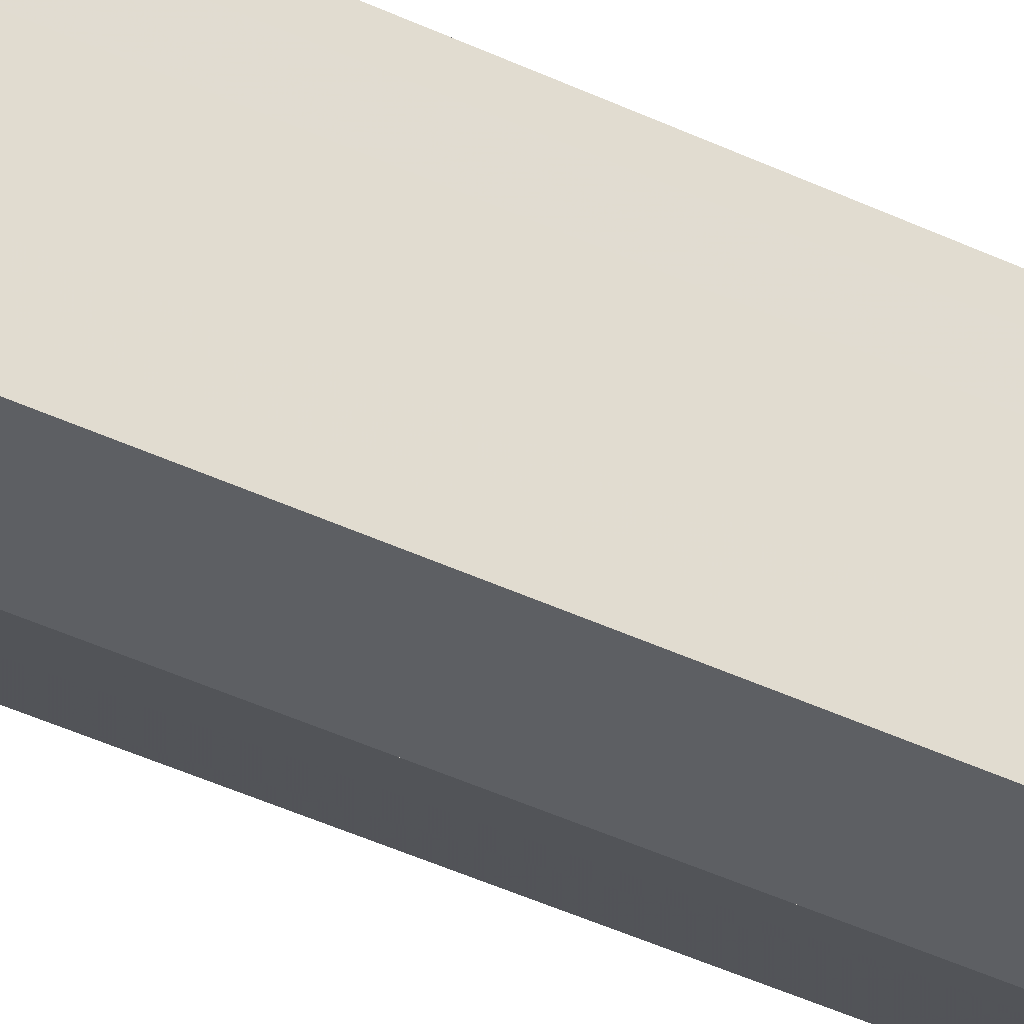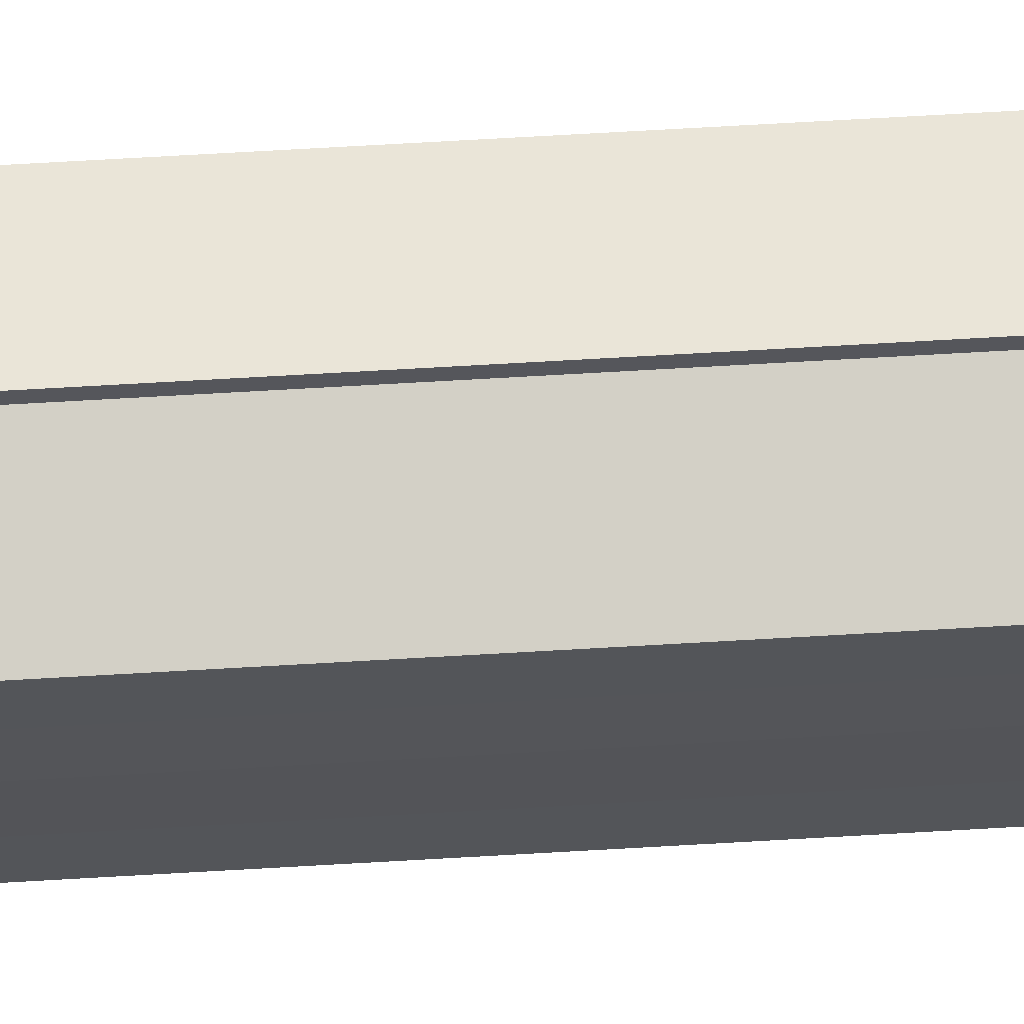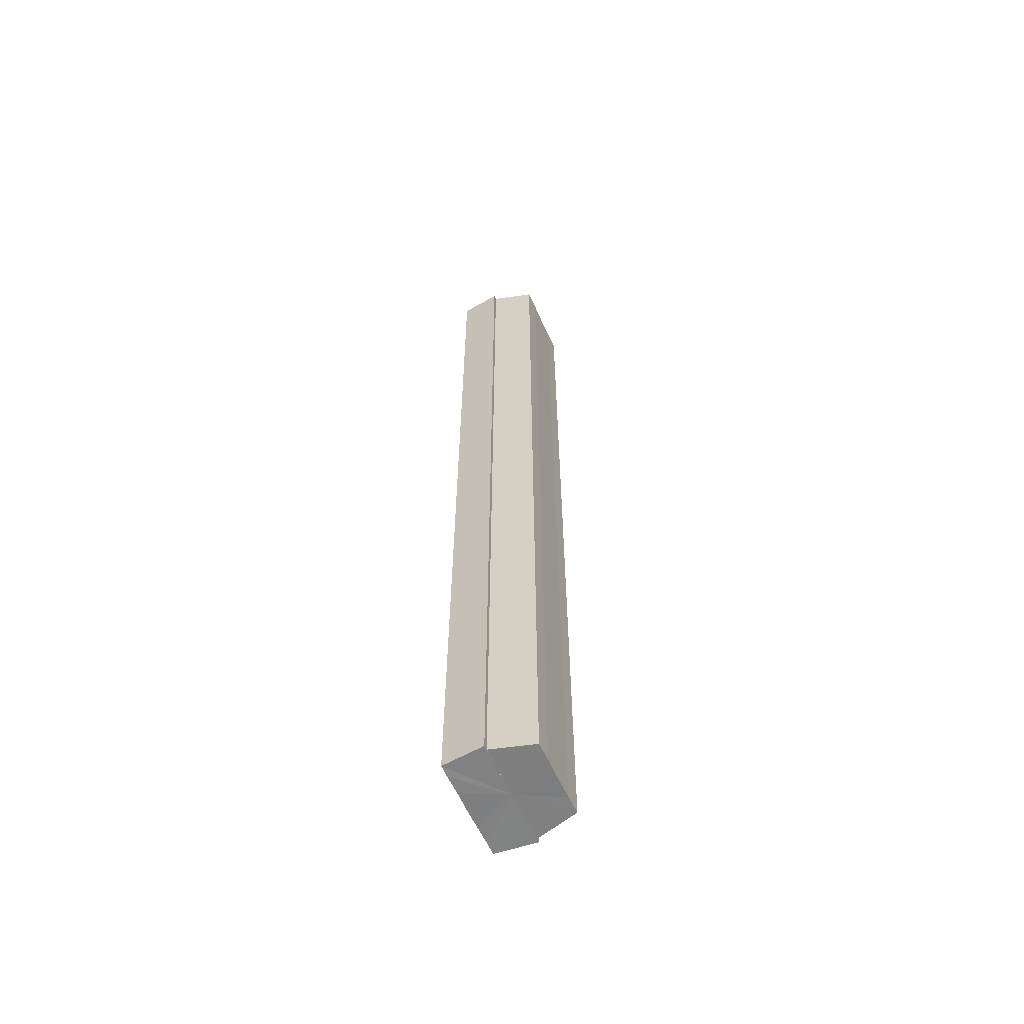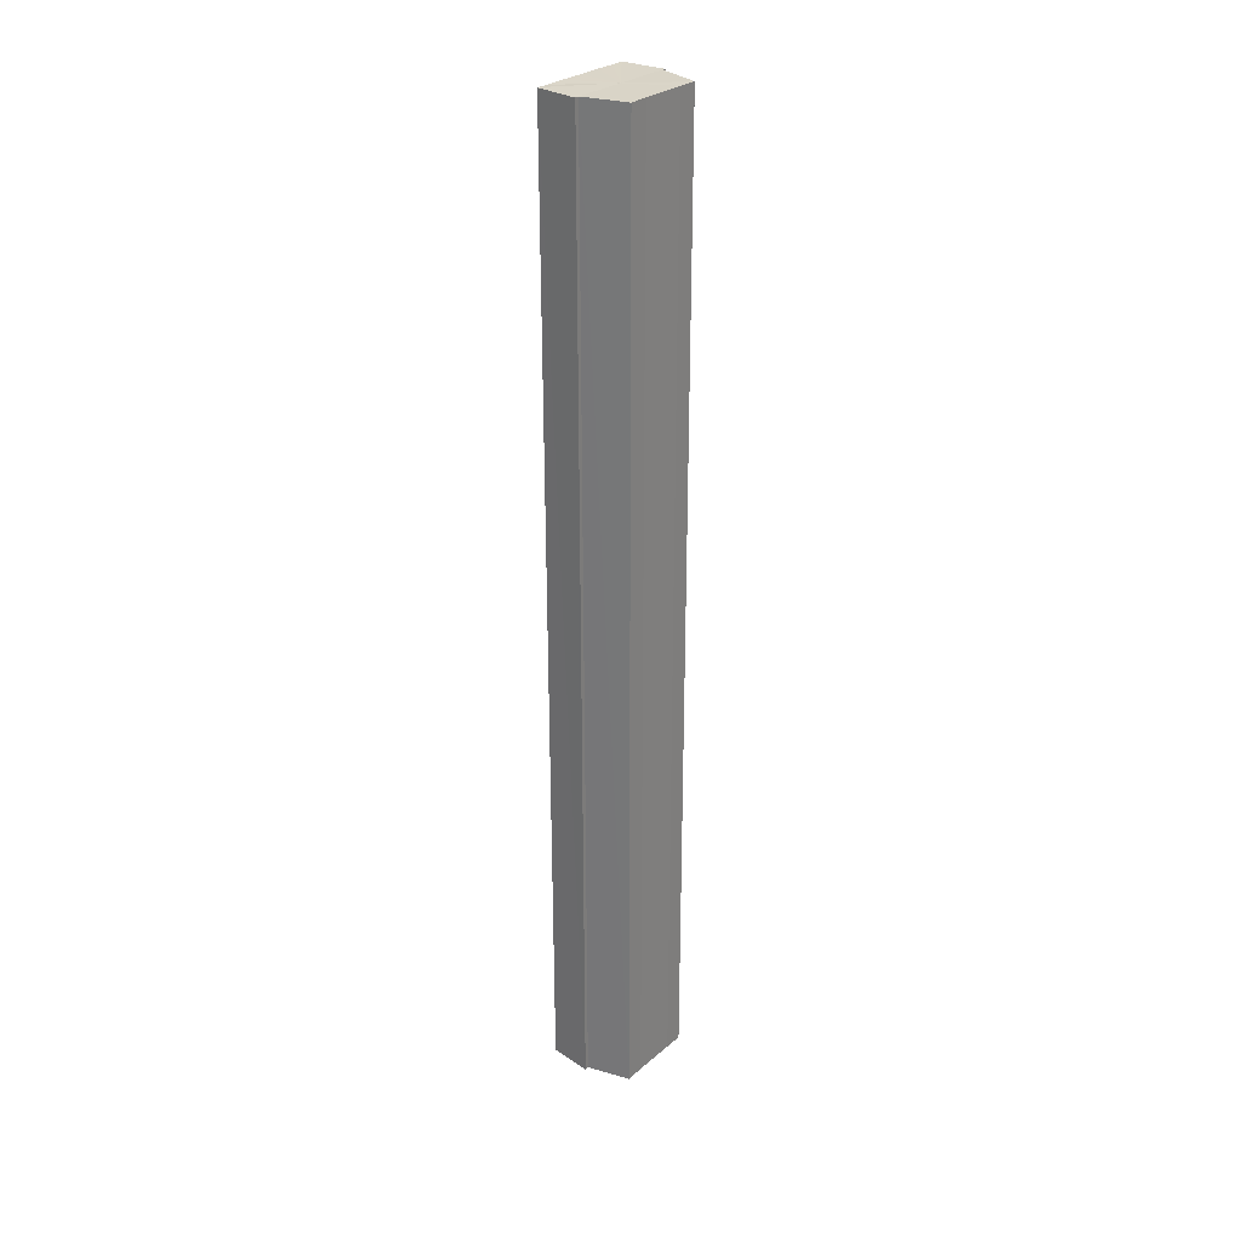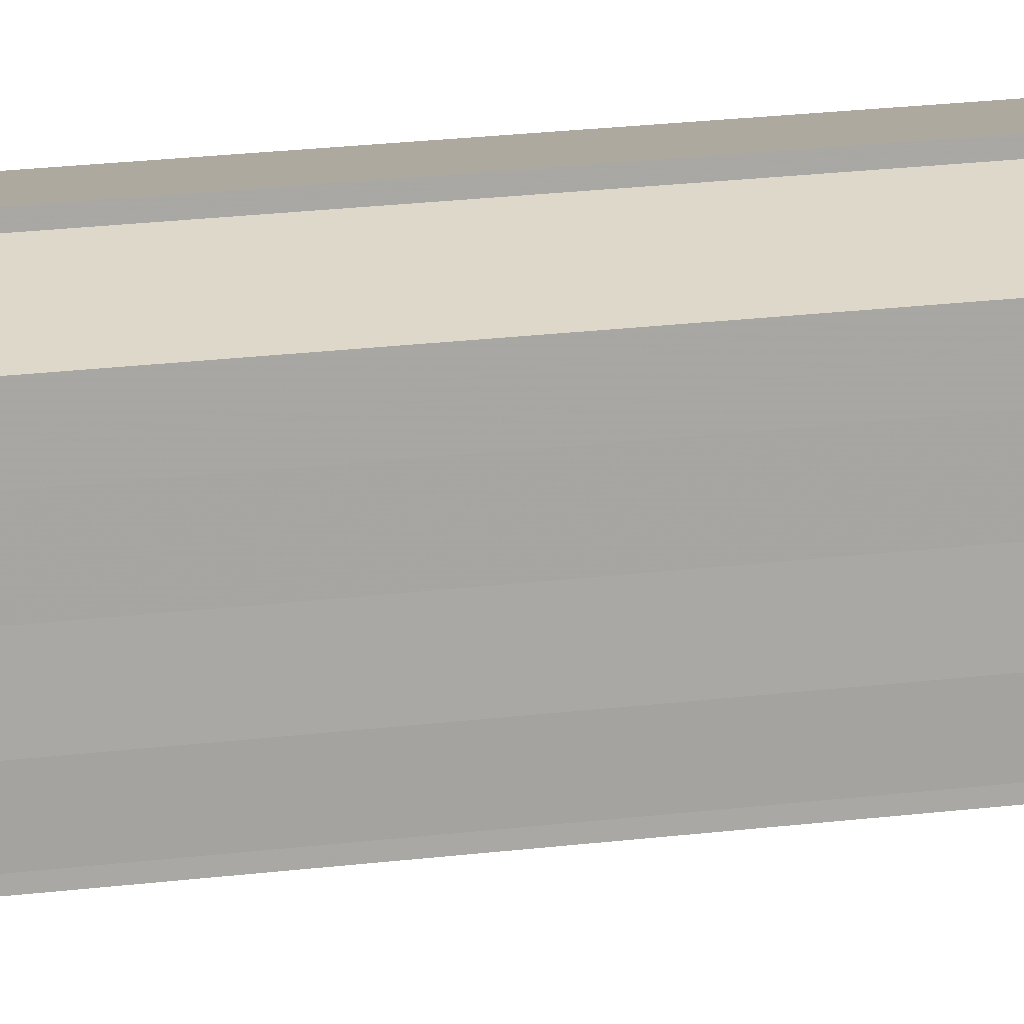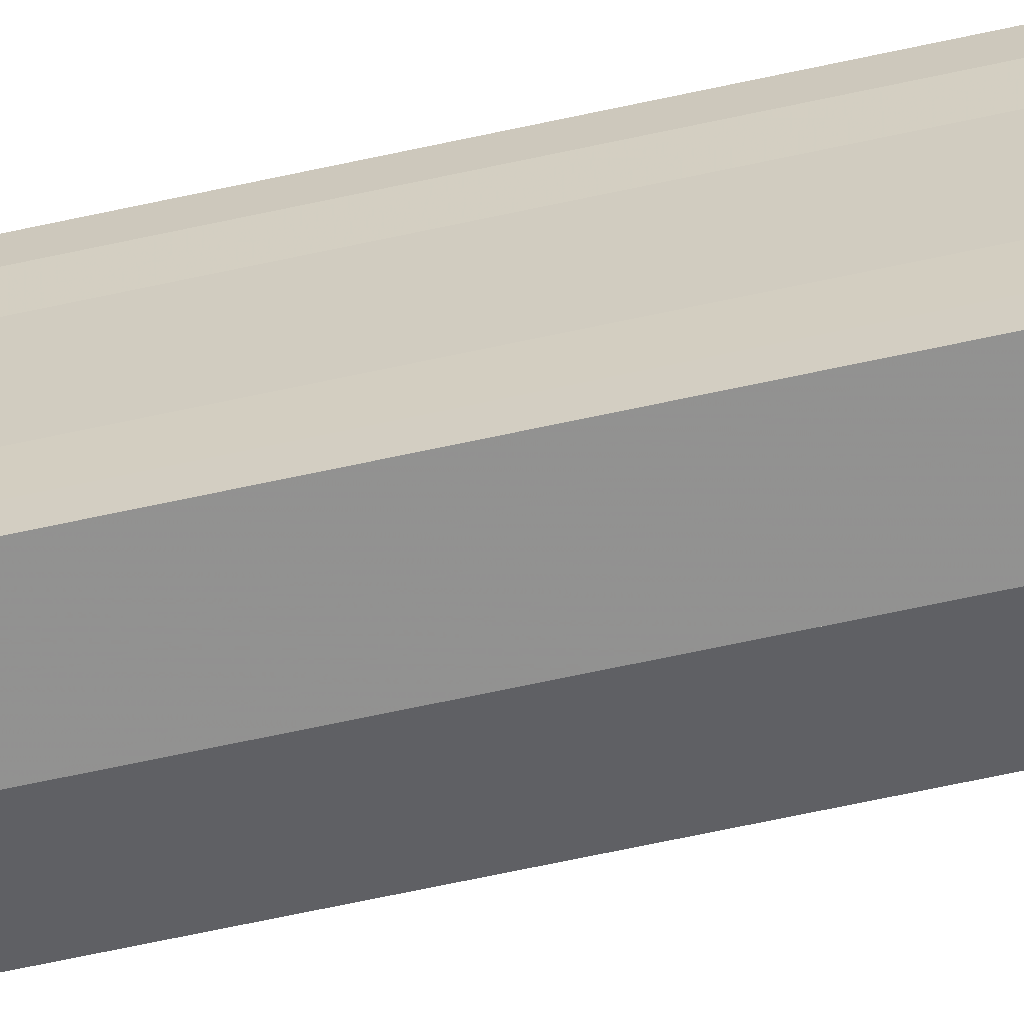
<metadata>
{"format":"obj","ext":"obj","renderer":"f3d","projection":"perspective","resolution":1024,"background":"white","views":[{"elev":-36.3,"azim":57.1,"up":"+Z"},{"elev":65.3,"azim":-93.4,"up":"+Z"},{"elev":-60.3,"azim":-155.8,"up":"+Y"},{"elev":28.9,"azim":-141.2,"up":"+Y"},{"elev":14.7,"azim":-107.7,"up":"+Z"},{"elev":-61.2,"azim":102.9,"up":"+Z"}]}
</metadata>
<code>
o 20849
v 2217 1873 7.813
v 2217 1873 7.819
v 2217 1873 7.813
v 2217 1873 7.823
v 2217 1873 7.819
v 2217 1873 7.826
v 2217 1873 7.823
v 2217 1873 7.808
v 2217 1873 7.808
v 2217 1873 7.804
v 2217 1873 7.804
v 2217 1873 7.801
v 2217 1873 7.801
v 2217 1873 7.804
v 2217 1873 7.804
v 2217 1873 7.808
v 2217 1873 7.808
v 2217 1873 7.813
v 2217 1873 7.813
v 2217 1873 7.819
v 2217 1873 7.819
v 2217 1873 7.823
v 2217 1873 7.823
v 2217 1873 7.826
v 2217 1873 7.826
v 2217 1873 7.813
v 2217 1873 7.823
v 2217 1873 7.827
v 2217 1873 7.826
v 2217 1873 7.827
v 2217 1873 7.826
v 2217 1873 7.827
v 2217 1873 7.819
v 2217 1873 7.813
v 2217 1873 7.808
v 2217 1873 7.804
v 2217 1873 7.801
v 2217 1873 7.8
v 2217 1873 7.801
v 2217 1873 7.8
v 2217 1873 7.801
v 2217 1873 7.8
v 2217 1873 7.801
v 2217 1873 7.8
v 2217 1873 7.801
v 2217 1873 7.8
v 2217 1873 7.804
v 2217 1873 7.801
v 2217 1873 7.808
v 2217 1873 7.804
v 2217 1873 7.813
v 2217 1873 7.808
v 2217 1873 7.819
v 2217 1873 7.813
v 2217 1873 7.823
v 2217 1873 7.819
v 2217 1873 7.826
v 2217 1873 7.823
v 2217 1873 7.813
v 2217 1873 7.801
v 2217 1873 7.804
v 2217 1873 7.808
v 2217 1873 7.813
v 2217 1873 7.819
v 2217 1873 7.823
v 2217 1873 7.826
v 2217 1873 7.827
v 2217 1873 7.804
v 2217 1873 7.801
v 2217 1873 7.808
v 2217 1873 7.813
v 2217 1873 7.819
v 2217 1873 7.823
v 2217 1873 7.826
v 2217 1873 7.827
v 2217 1873 7.826
v 2217 1873 7.827
v 2217 1873 7.827
v 2217 1873 7.826
v 2217 1873 7.826
v 2217 1873 7.823
v 2217 1873 7.819
v 2217 1873 7.823
v 2217 1873 7.813
v 2217 1873 7.819
v 2217 1873 7.808
v 2217 1873 7.813
v 2217 1873 7.804
v 2217 1873 7.808
v 2217 1873 7.801
v 2217 1873 7.804
v 2217 1873 7.823
v 2217 1873 7.826
v 2217 1873 7.819
v 2217 1873 7.813
v 2217 1873 7.808
v 2217 1873 7.804
v 2217 1873 7.801
f 1 2 3
f 2 4 5
f 4 6 7
f 8 1 9
f 10 8 11
f 12 10 13
f 13 14 15
f 15 16 17
f 17 18 19
f 19 20 21
f 21 22 23
f 23 24 25
f 26 24 27
f 26 28 24
f 29 28 30
f 31 32 29
f 26 27 33
f 26 33 34
f 26 34 35
f 26 35 36
f 26 36 37
f 38 37 39
f 40 41 38
f 26 37 42
f 43 42 44
f 45 46 43
f 47 45 48
f 49 50 47
f 51 52 49
f 53 54 51
f 55 56 53
f 57 58 55
f 59 44 60
f 59 60 61
f 59 61 62
f 59 62 63
f 59 63 64
f 59 64 65
f 59 65 66
f 59 66 67
f 59 68 69
f 59 70 68
f 59 71 70
f 59 72 71
f 59 73 72
f 59 74 73
f 75 76 77
f 78 76 79
f 80 81 79
f 81 82 83
f 82 84 85
f 84 86 87
f 86 88 89
f 88 90 91
f 26 92 93
f 26 94 92
f 26 95 94
f 26 96 95
f 26 97 96
f 26 98 97

</code>
